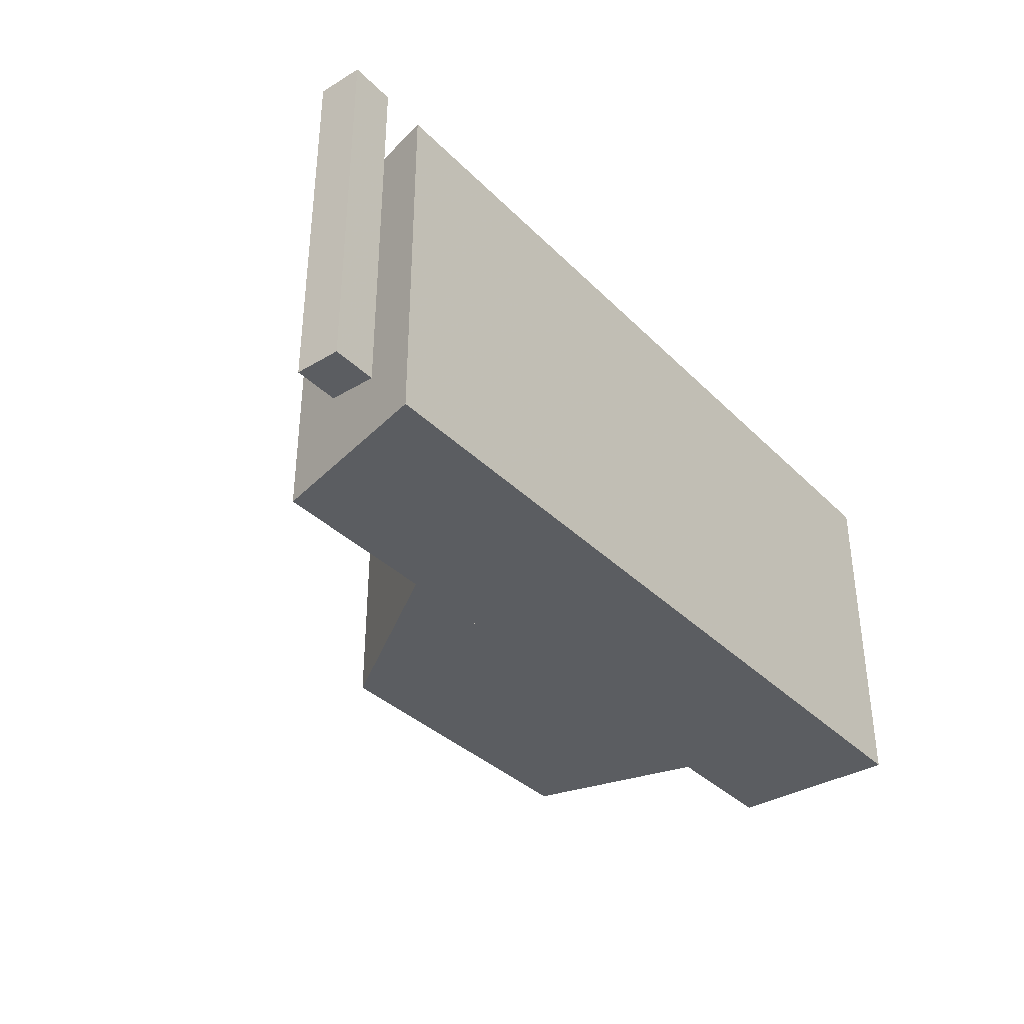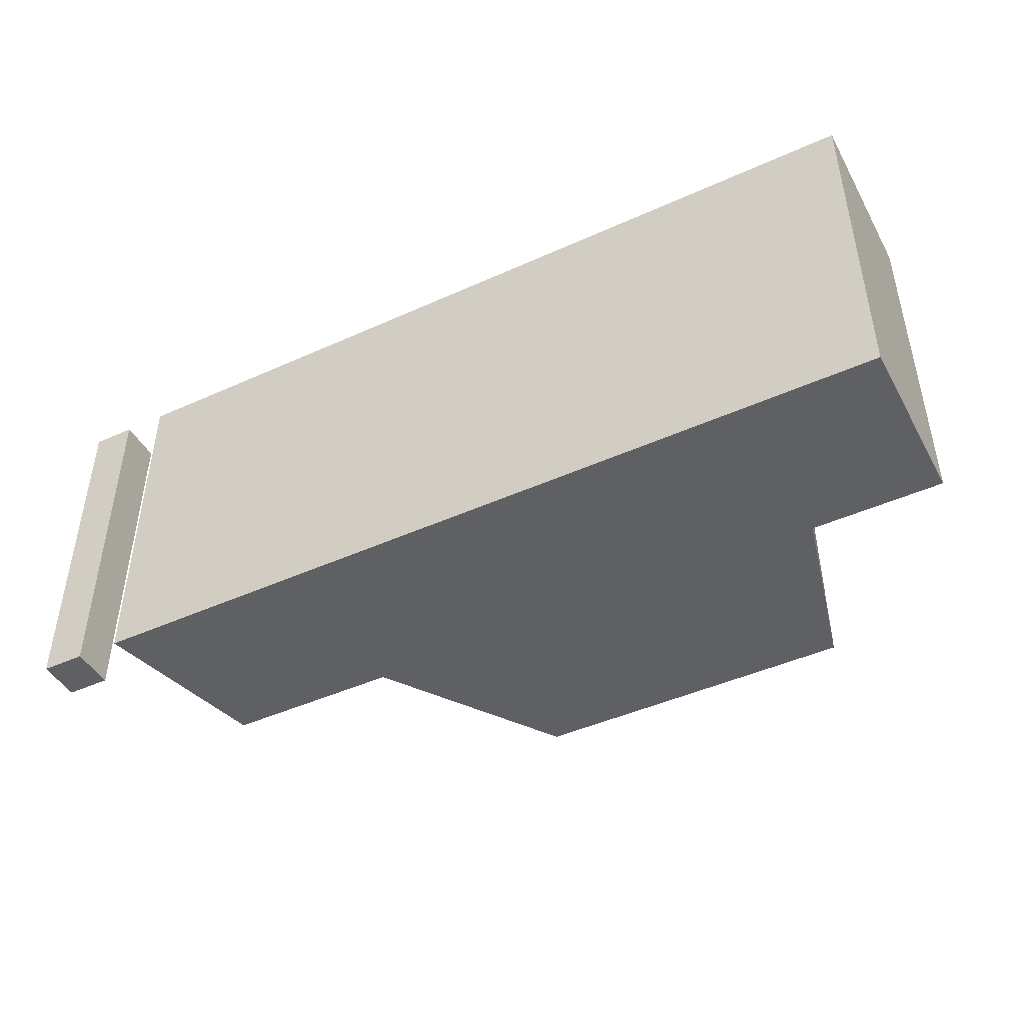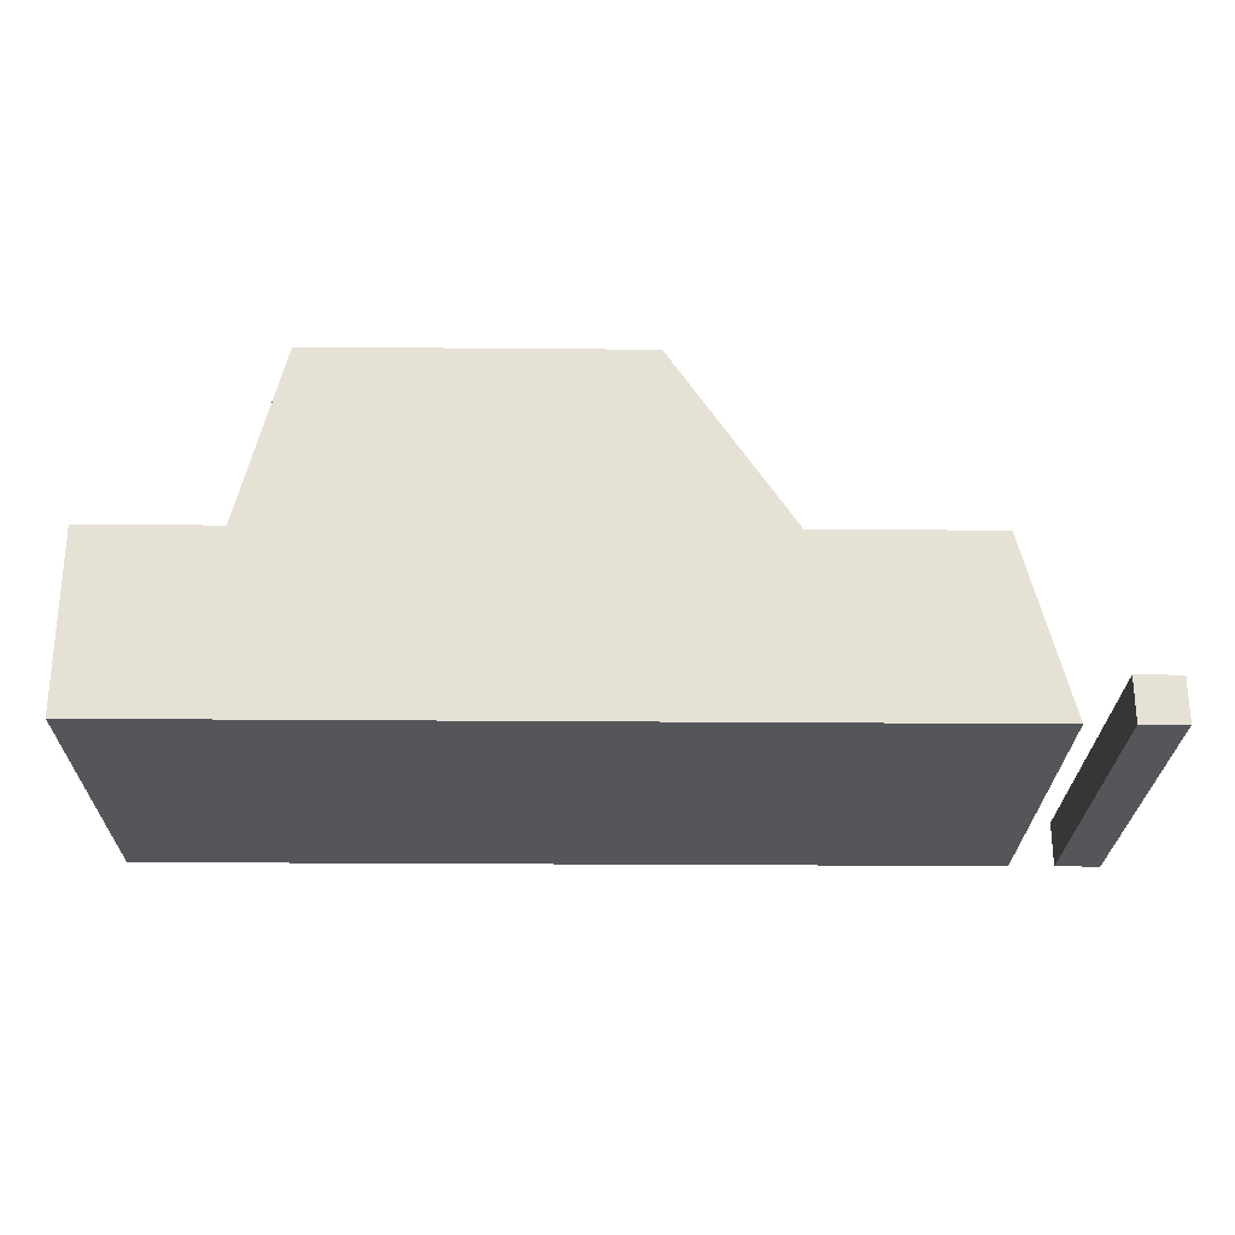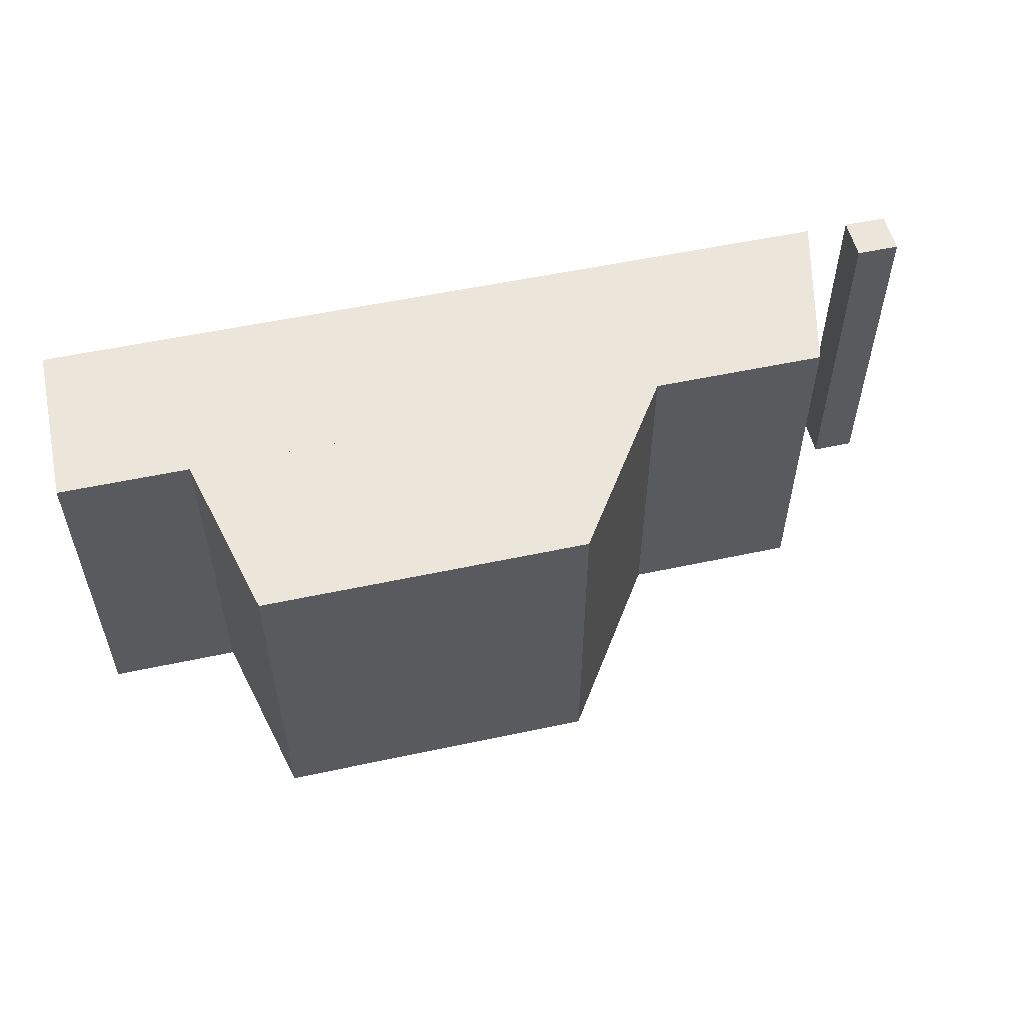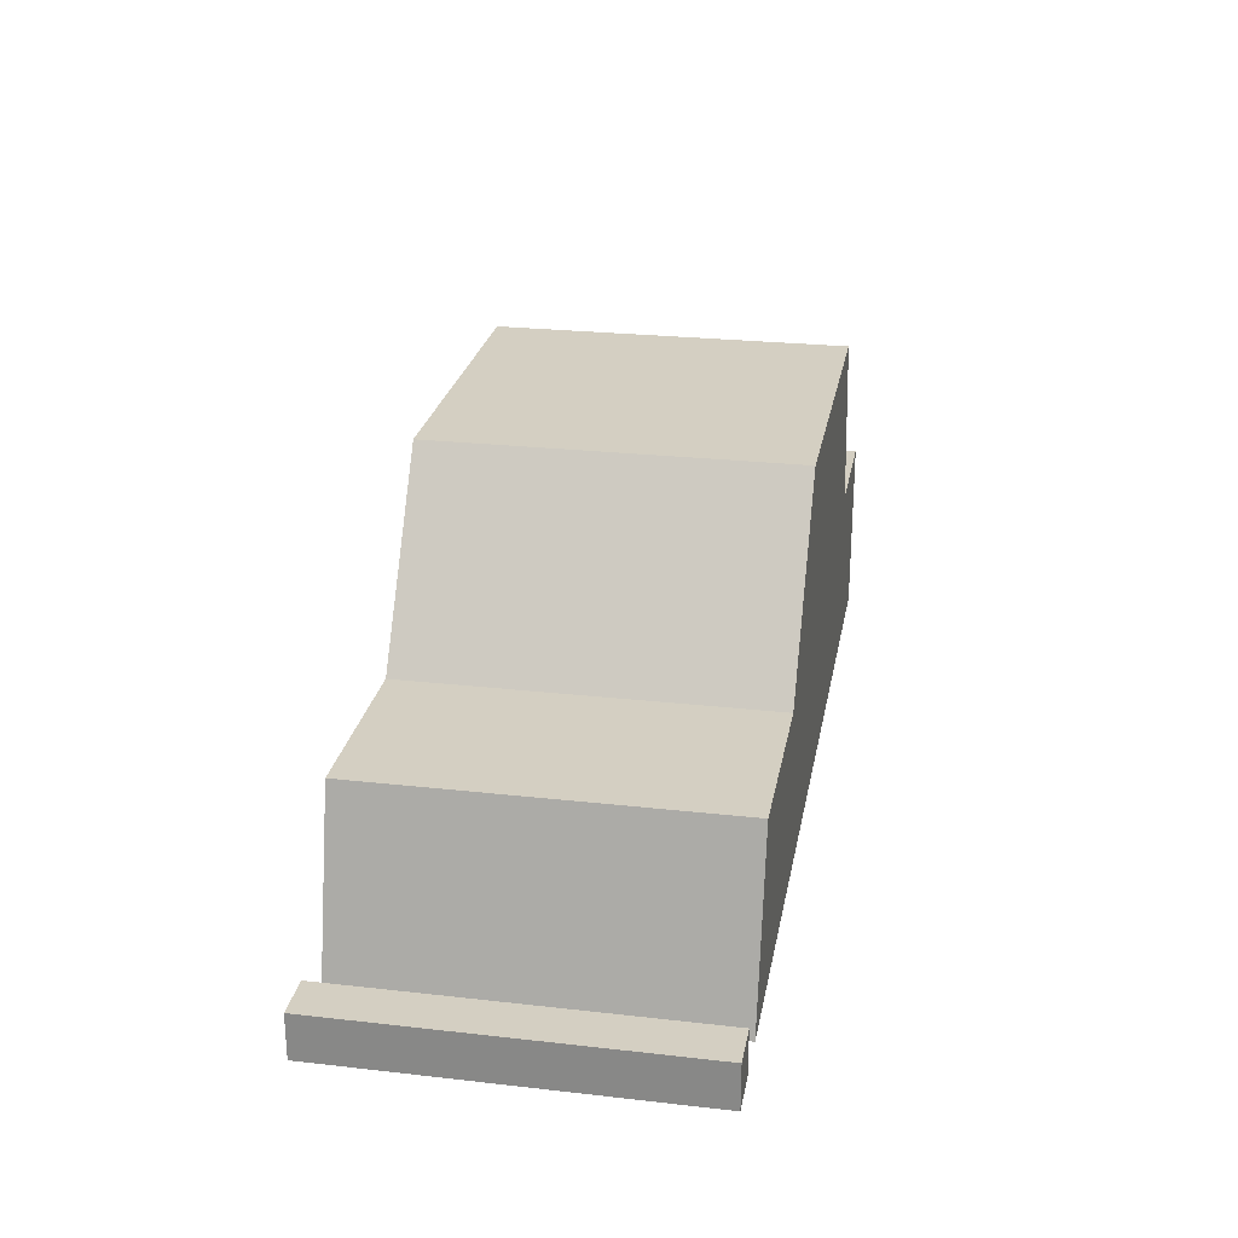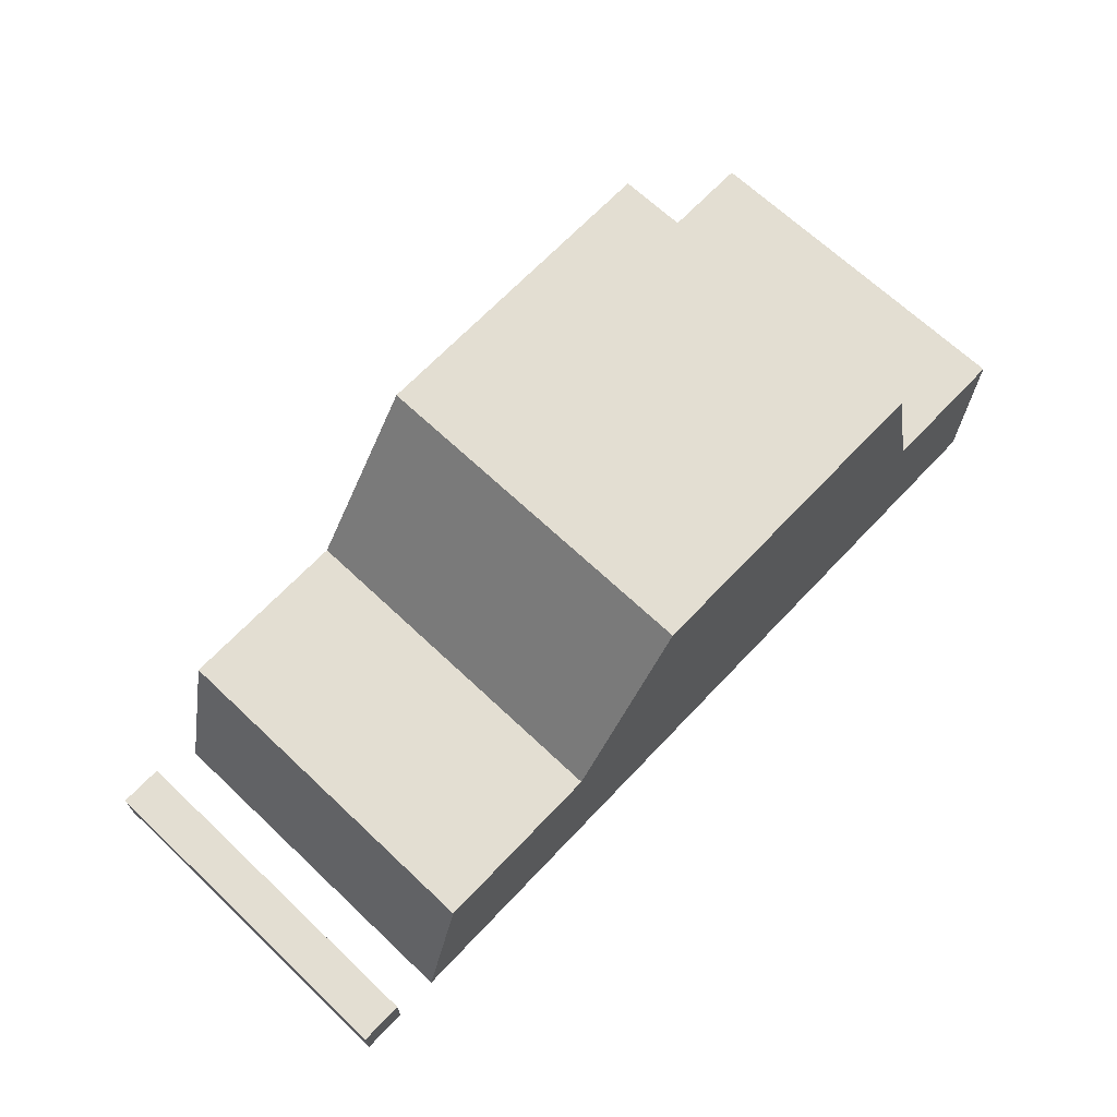
<metadata>
{"format":"obj","ext":"obj","renderer":"f3d","projection":"perspective","resolution":1024,"background":"white","views":[{"elev":-35.9,"azim":128.1,"up":"+Y"},{"elev":-45.1,"azim":-152.4,"up":"+Y"},{"elev":-25.3,"azim":-0.8,"up":"+Z"},{"elev":54.5,"azim":-12.8,"up":"+Y"},{"elev":25.4,"azim":100.3,"up":"+Z"},{"elev":67.6,"azim":133.4,"up":"+Z"}]}
</metadata>
<code>
g solid_2
v -192 1984 64
v 96 1984 64
v 112 1984 0
v -192 1984 0
f -1 -2 -3 -4
v 96 2112 64
v -192 2112 64
v -192 2112 0
v 112 2112 0
f -1 -2 -3 -4
v -192 2112 64
v -192 1984 64
v -192 1984 0
v -192 2112 0
f -1 -2 -3 -4
v 96 1984 64
v 96 2112 64
v 112 2112 0
v 112 1984 0
f -1 -2 -3 -4
v -192 2112 64
v 96 2112 64
v 96 1984 64
v -192 1984 64
f -1 -2 -3 -4
v -192 1984 0
v 112 1984 0
v 112 2112 0
v -192 2112 0
f -1 -2 -3 -4
g solid_3
v -96 1984 128
v -10.67 1984 128
v 32 1984 64
v -96 1984 64
f -1 -2 -3 -4
v -10.67 2112 128
v -96 2112 128
v -96 2112 64
v 32 2112 64
f -1 -2 -3 -4
v -96 2112 128
v -96 1984 128
v -96 1984 64
v -96 2112 64
f -1 -2 -3 -4
v -10.67 1984 128
v -10.67 2112 128
v 32 2112 64
v 32 1984 64
f -1 -2 -3 -4
v -96 2112 128
v -10.67 2112 128
v -10.67 1984 128
v -96 1984 128
f -1 -2 -3 -4
v -96 1984 64
v 32 1984 64
v 32 2112 64
v -96 2112 64
f -1 -2 -3 -4
g solid_4
v -128 1984 128
v -96 1984 128
v -96 1984 64
v -144 1984 64
f -1 -2 -3 -4
v -96 2112 128
v -128 2112 128
v -144 2112 64
v -96 2112 64
f -1 -2 -3 -4
v -128 2112 128
v -128 1984 128
v -144 1984 64
v -144 2112 64
f -1 -2 -3 -4
v -96 1984 128
v -96 2112 128
v -96 2112 64
v -96 1984 64
f -1 -2 -3 -4
v -128 2112 128
v -96 2112 128
v -96 1984 128
v -128 1984 128
f -1 -2 -3 -4
v -144 1984 64
v -96 1984 64
v -96 2112 64
v -144 2112 64
f -1 -2 -3 -4
g solid_5
v 128 1984 16
v 144 1984 16
v 144 1984 0
v 128 1984 0
f -1 -2 -3 -4
v 144 2112 16
v 128 2112 16
v 128 2112 0
v 144 2112 0
f -1 -2 -3 -4
v 128 2112 16
v 128 1984 16
v 128 1984 0
v 128 2112 0
f -1 -2 -3 -4
v 144 1984 16
v 144 2112 16
v 144 2112 0
v 144 1984 0
f -1 -2 -3 -4
v 128 2112 16
v 144 2112 16
v 144 1984 16
v 128 1984 16
f -1 -2 -3 -4
v 128 1984 0
v 144 1984 0
v 144 2112 0
v 128 2112 0
f -1 -2 -3 -4

</code>
